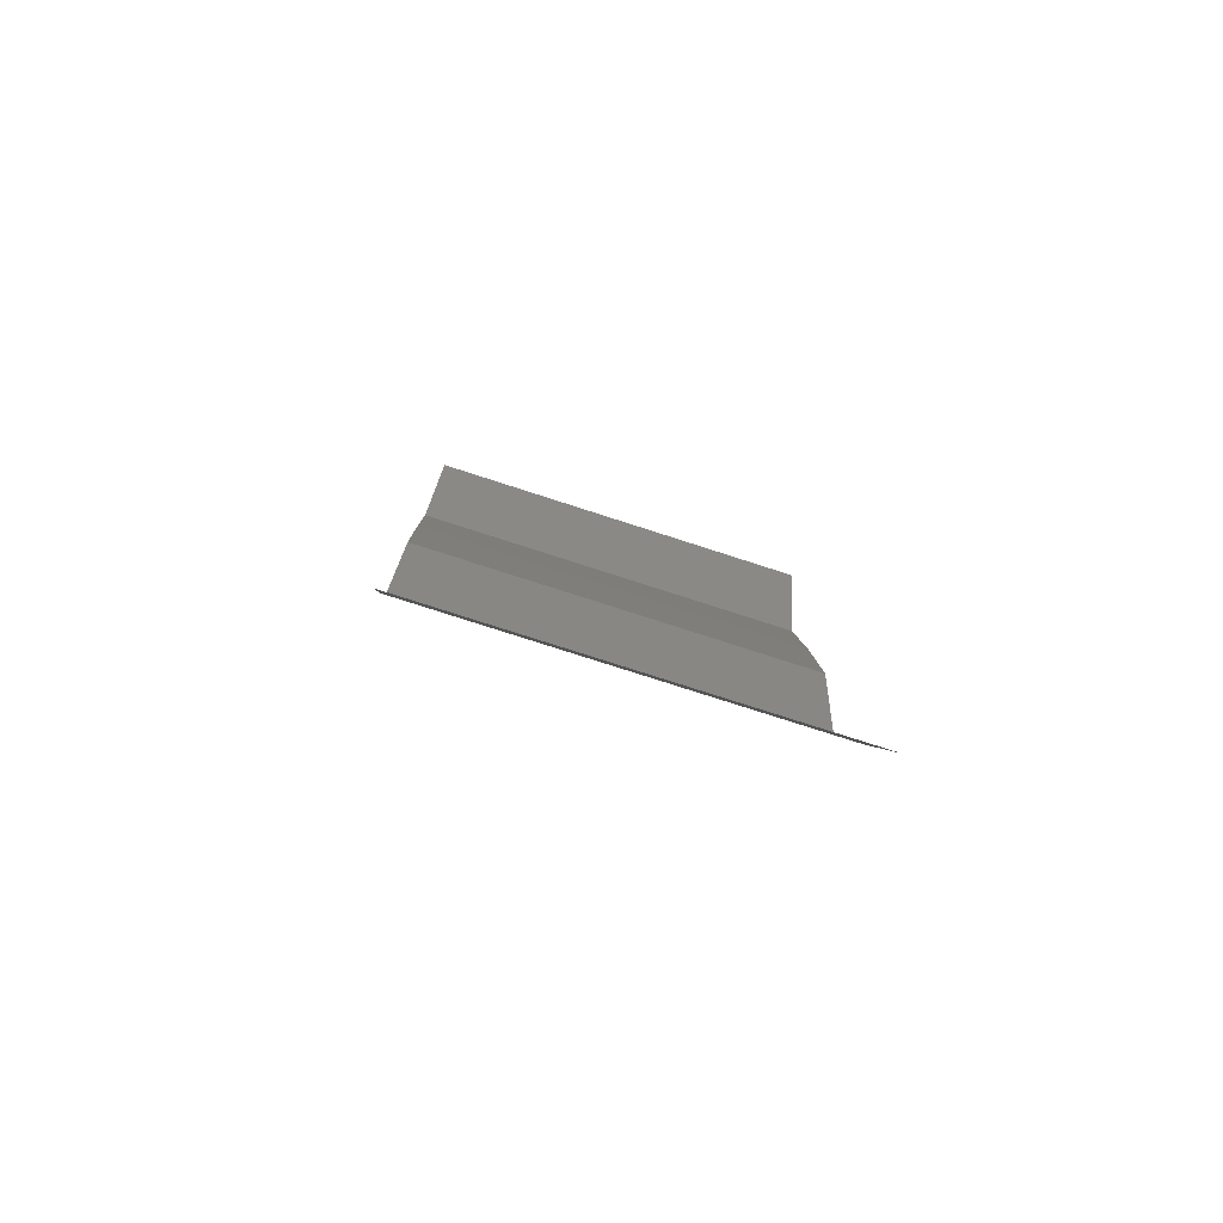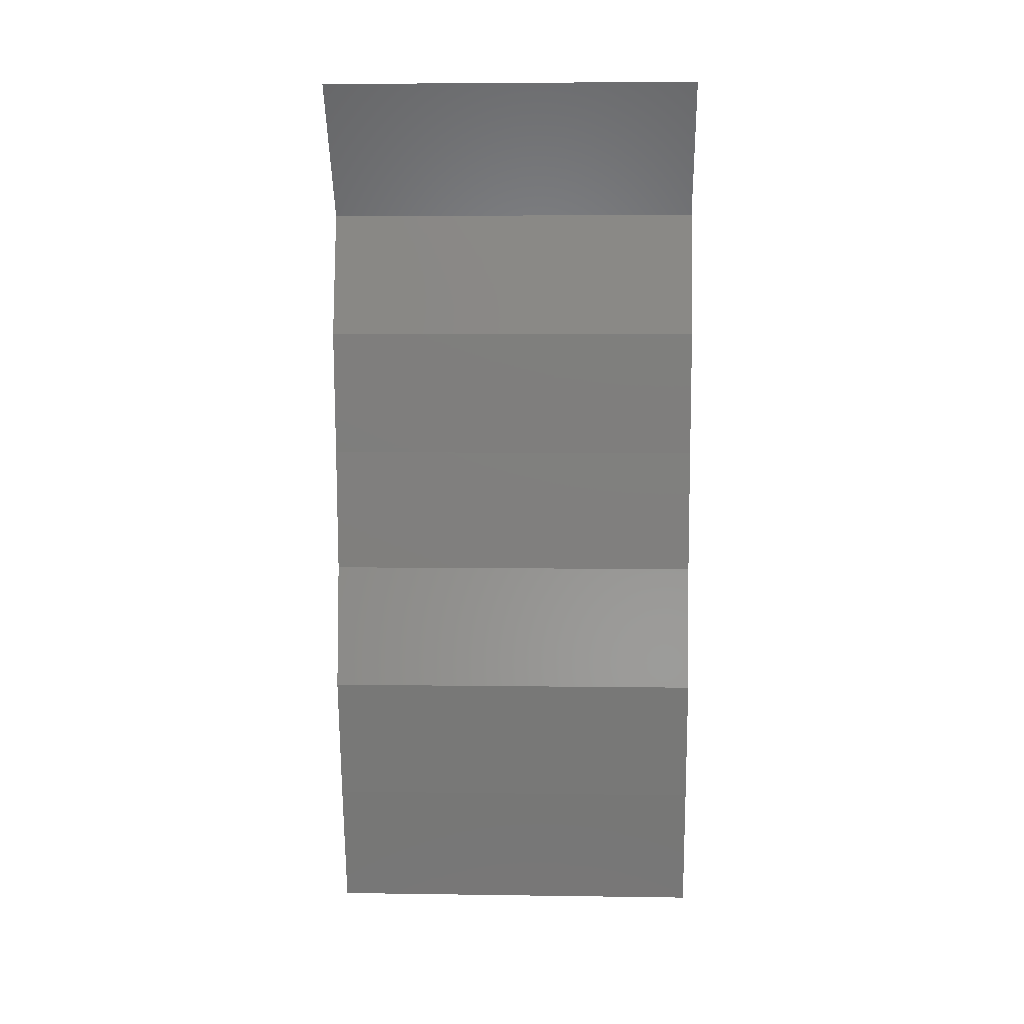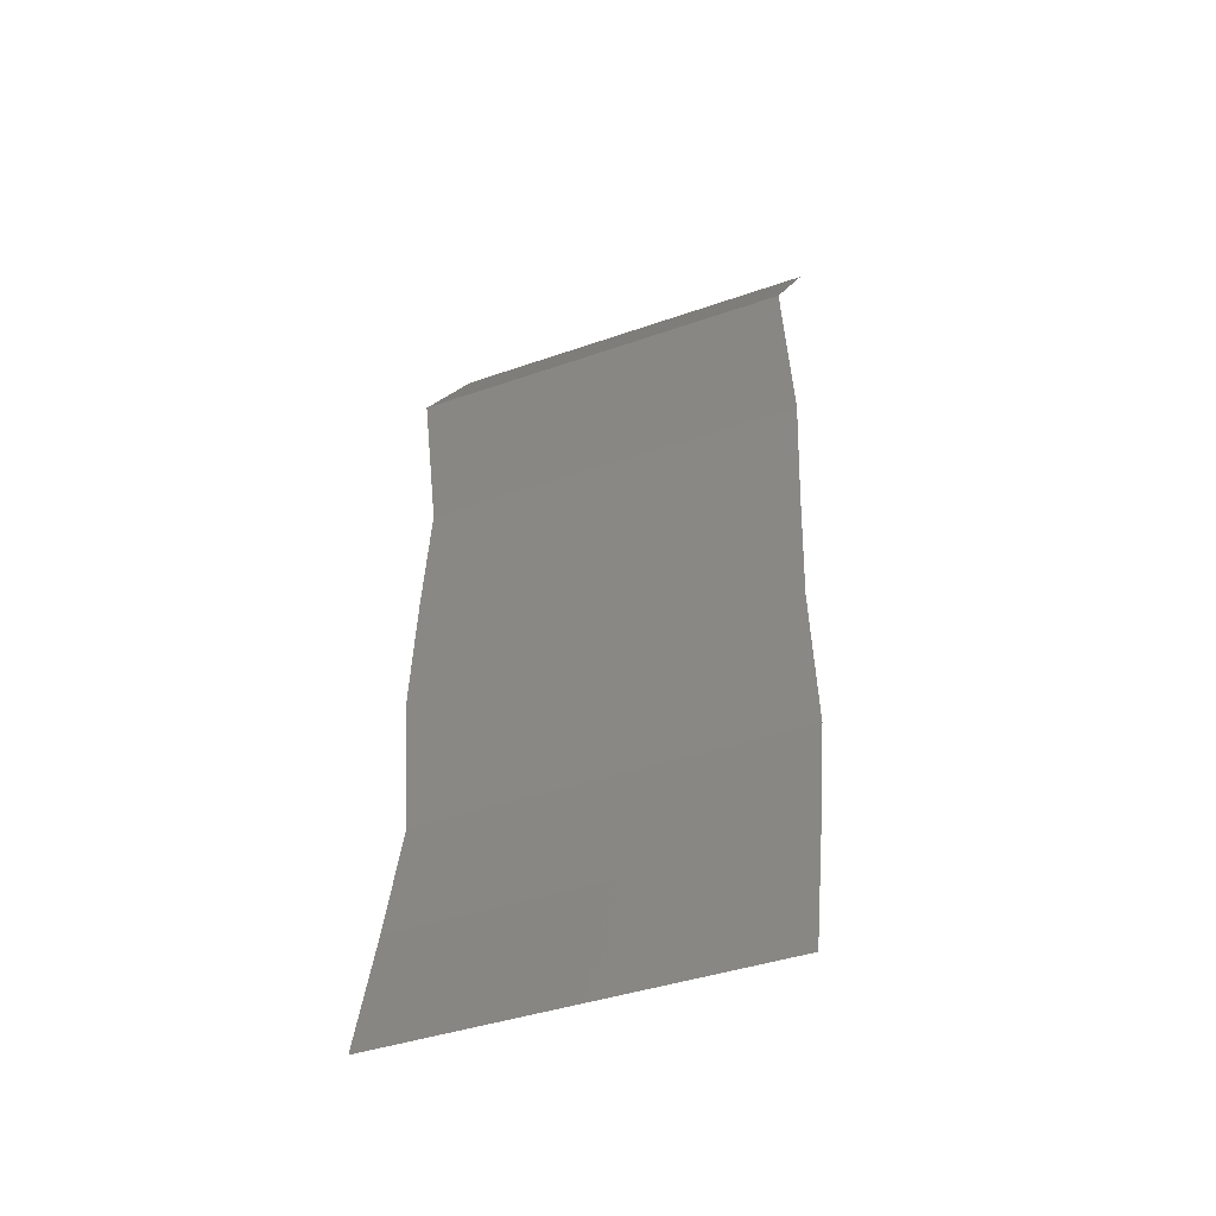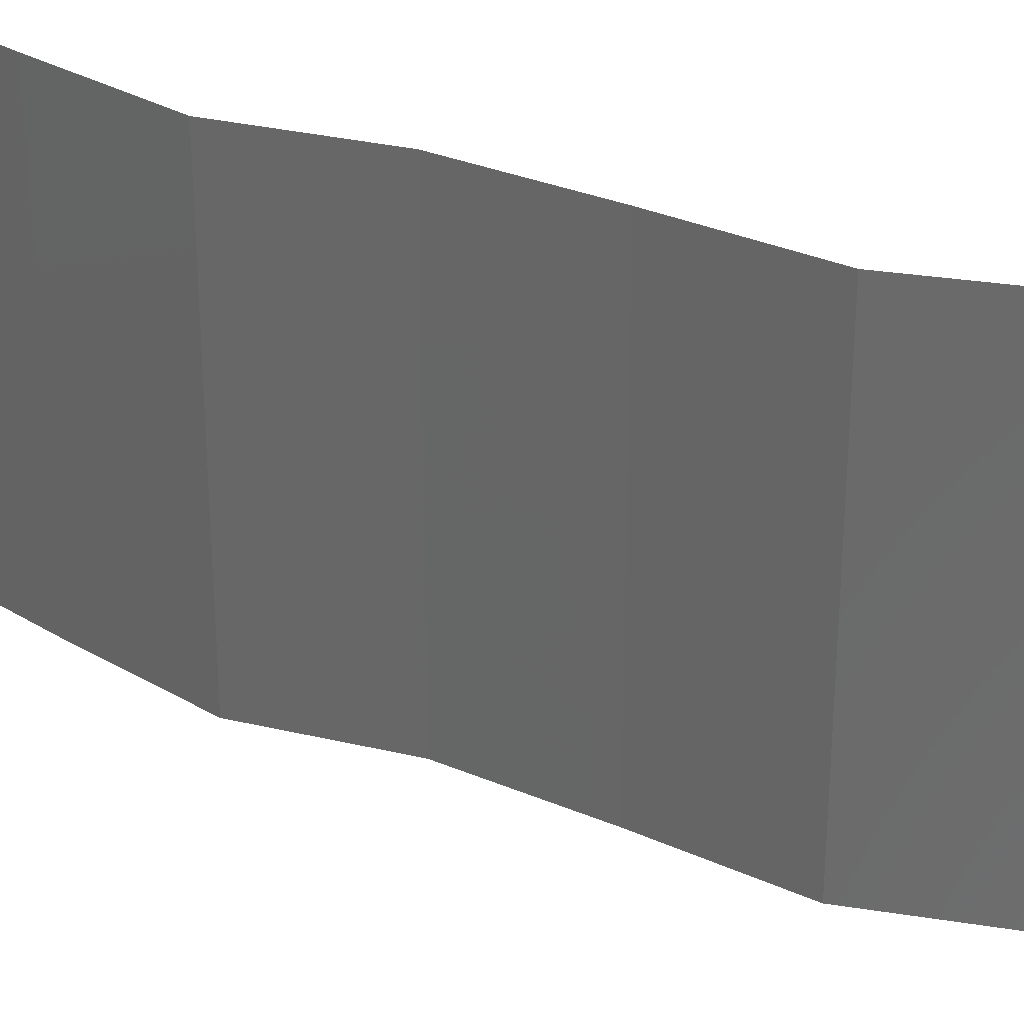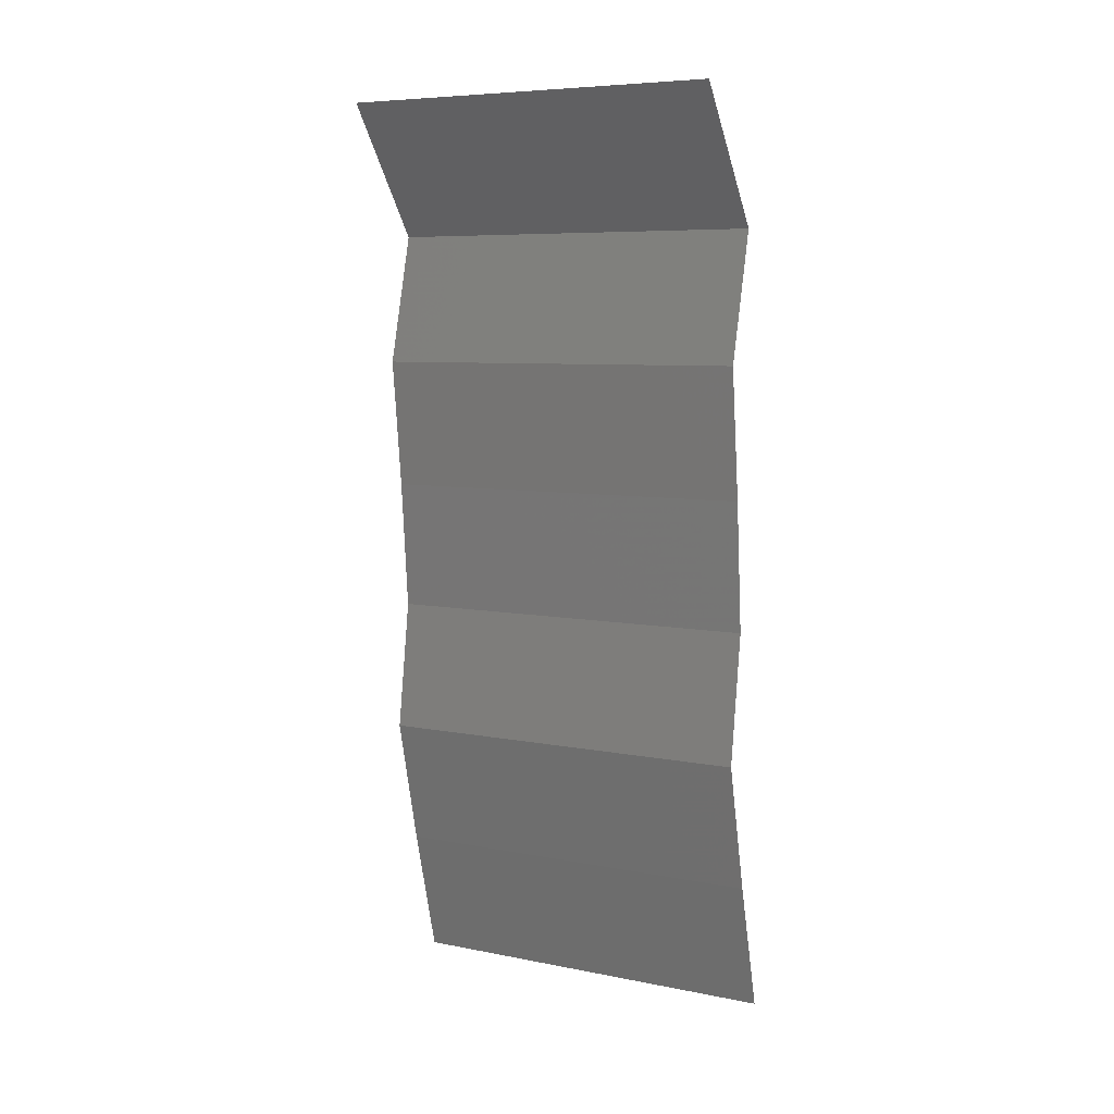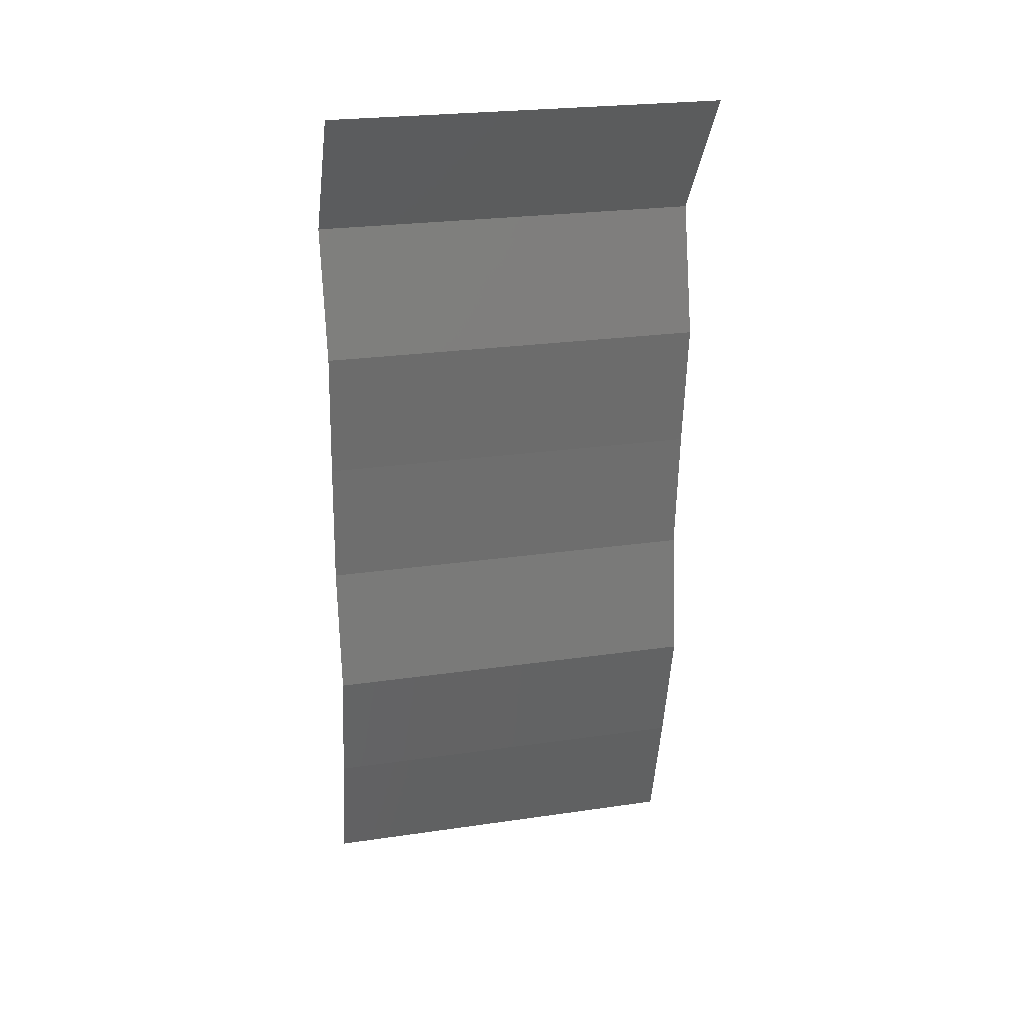
<metadata>
{"format":"stl","ext":"stl","renderer":"f3d","projection":"perspective","resolution":1024,"background":"white","views":[{"elev":-77.0,"azim":-107.9,"up":"+Y"},{"elev":5.6,"azim":92.5,"up":"+Y"},{"elev":-41.2,"azim":-67.0,"up":"+Y"},{"elev":30.8,"azim":116.9,"up":"+Z"},{"elev":7.1,"azim":119.8,"up":"+Y"},{"elev":24.9,"azim":76.7,"up":"+Y"}]}
</metadata>
<code>
# stl→obj: 38 verts, 56 faces
v 0.02741 0.04653 0
v 0.02741 0.04653 0.01
v 0.02974 0.04985 0.005
v 0.03208 0.05318 0.02
v 0.03208 0.05318 0.01
v 0.02974 0.04985 0.015
v 0.03208 0.05318 0
v 0.02741 0.04653 0.02
v 0.02905 0.03988 0
v 0.02823 0.04321 0.005
v 0.02905 0.03988 0.01
v 0.02823 0.04321 0.015
v 0.02905 0.03988 0.02
v 0.02833 0.03324 0.01
v 0.02869 0.03656 0.005
v 0.02869 0.03656 0.015
v 0.02833 0.03324 0
v 0.02833 0.03324 0.02
v 0.0278 0.02659 0.01
v 0.02807 0.02991 0.005
v 0.02807 0.02991 0.015
v 0.0278 0.02659 0
v 0.0278 0.02659 0.02
v 0.02874 0.01994 0.01
v 0.02827 0.02327 0.015
v 0.02874 0.01994 0
v 0.02827 0.02327 0.005
v 0.02874 0.01994 0.02
v 0.02719 0.01329 0.01
v 0.02796 0.01662 0.005
v 0.02719 0.01329 0.02
v 0.02796 0.01662 0.015
v 0.02719 0.01329 0
v 0.02545 0.006647 0
v 0.02632 0.009971 0.005
v 0.02545 0.006647 0.01
v 0.02632 0.009971 0.015
v 0.02545 0.006647 0.02
f 1 2 3
f 4 5 6
f 5 7 3
f 2 8 6
f 7 1 3
f 2 5 3
f 5 2 6
f 8 4 6
f 1 9 10
f 2 11 12
f 11 2 10
f 13 8 12
f 2 1 10
f 8 2 12
f 9 11 10
f 11 13 12
f 14 11 15
f 11 14 16
f 9 17 15
f 18 13 16
f 11 9 15
f 13 11 16
f 17 14 15
f 14 18 16
f 19 14 20
f 14 19 21
f 17 22 20
f 23 18 21
f 14 17 20
f 18 14 21
f 22 19 20
f 19 23 21
f 19 24 25
f 22 26 27
f 24 19 27
f 28 23 25
f 19 22 27
f 23 19 25
f 26 24 27
f 24 28 25
f 29 24 30
f 31 28 32
f 26 33 30
f 24 29 32
f 24 26 30
f 28 24 32
f 33 29 30
f 29 31 32
f 33 34 35
f 29 36 37
f 38 31 37
f 36 29 35
f 29 33 35
f 31 29 37
f 34 36 35
f 36 38 37

</code>
